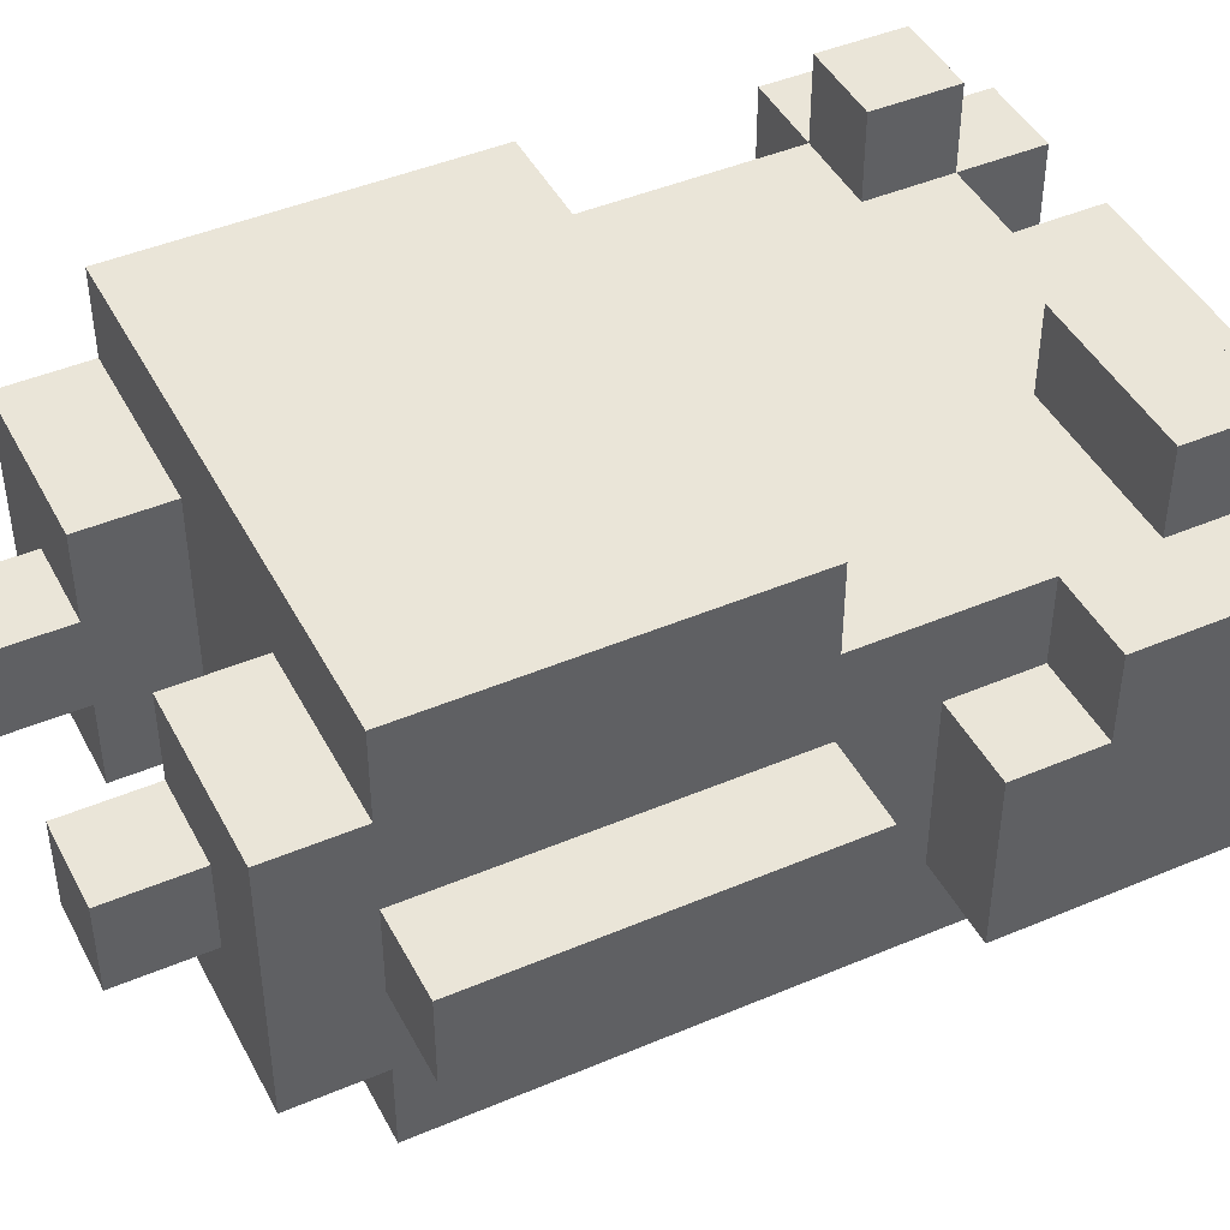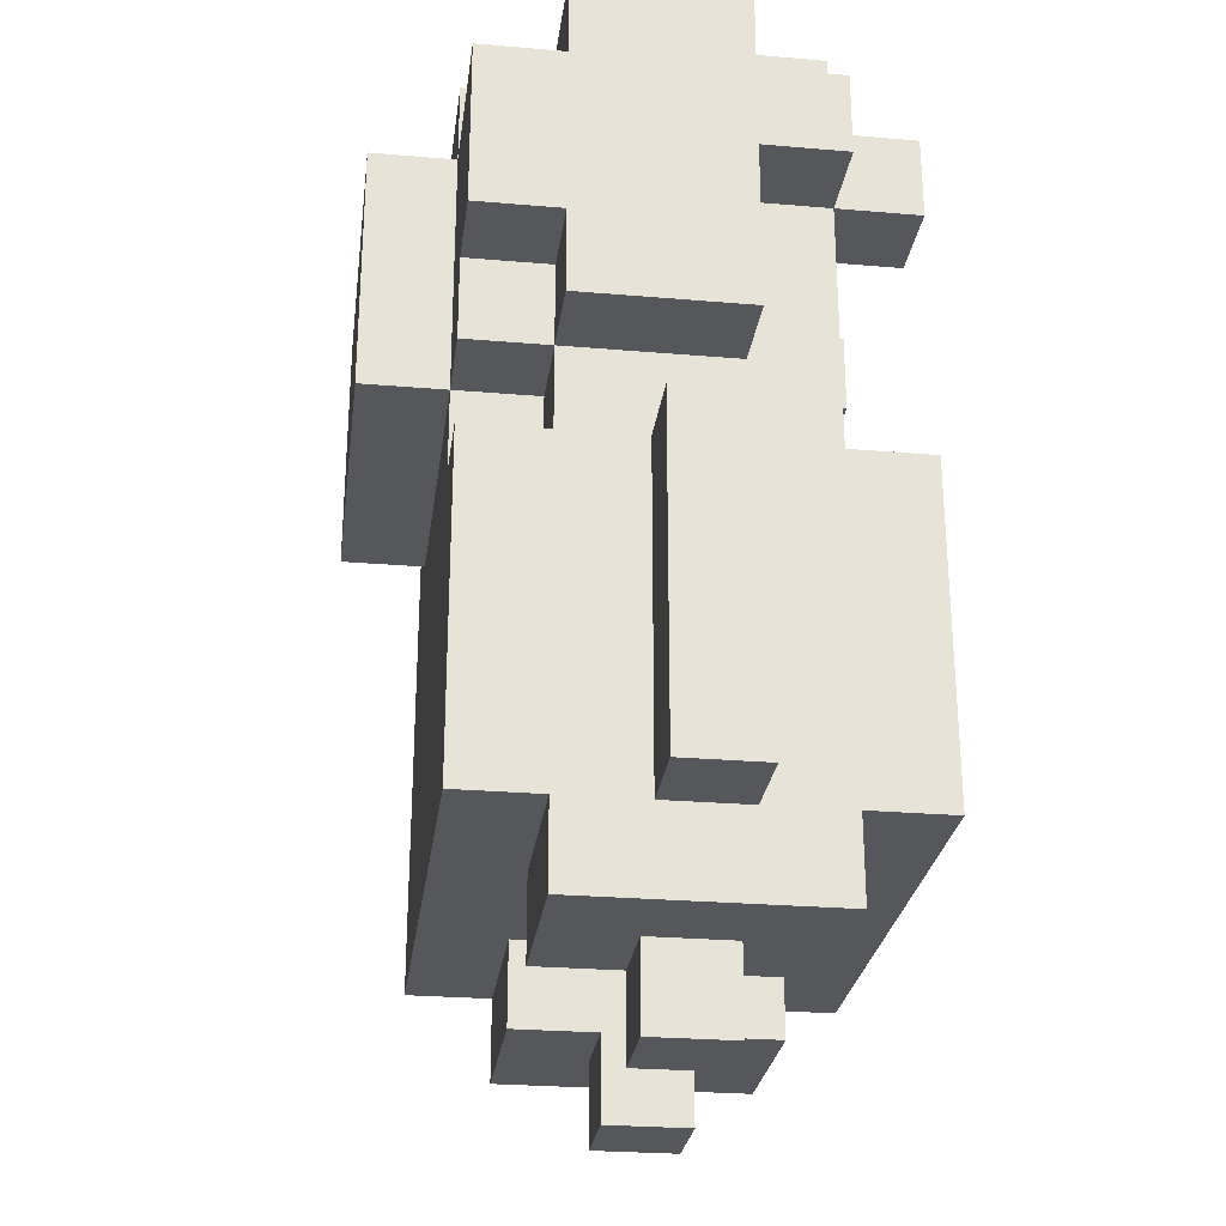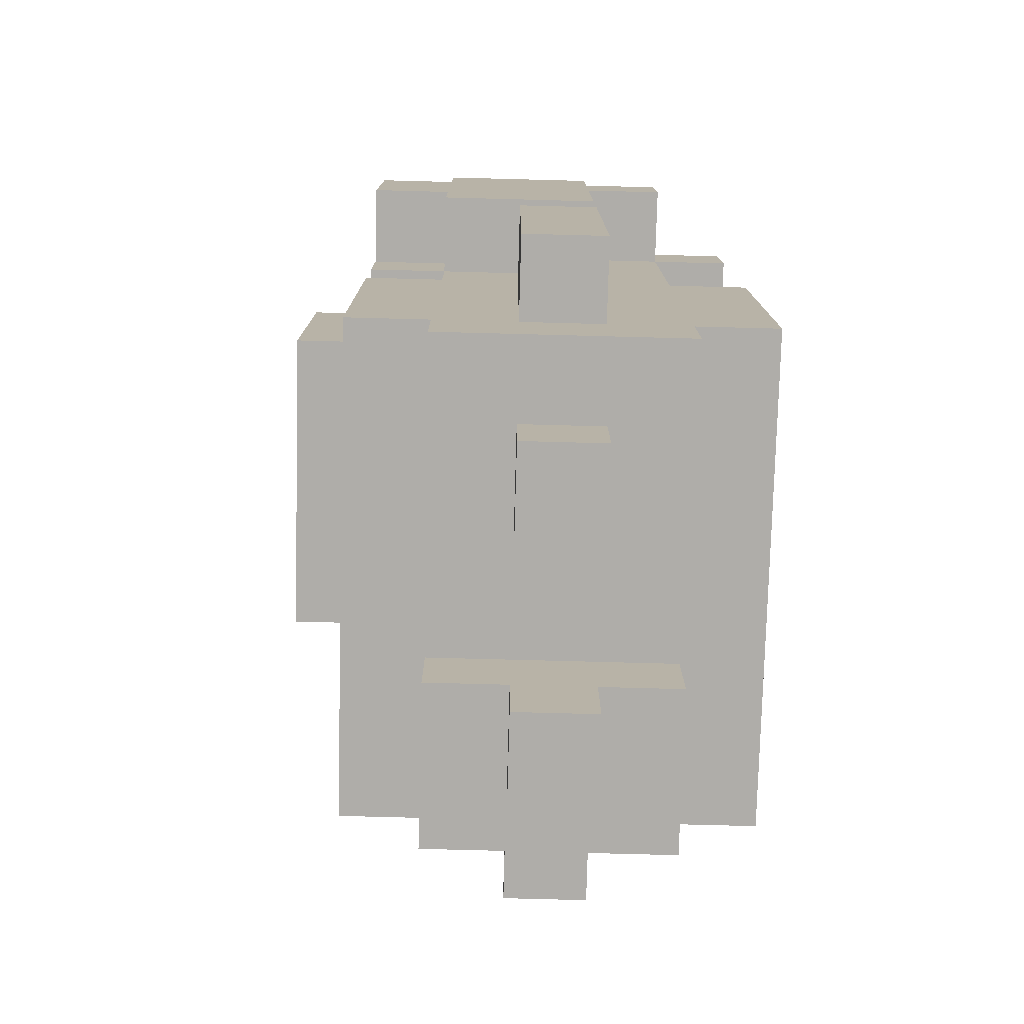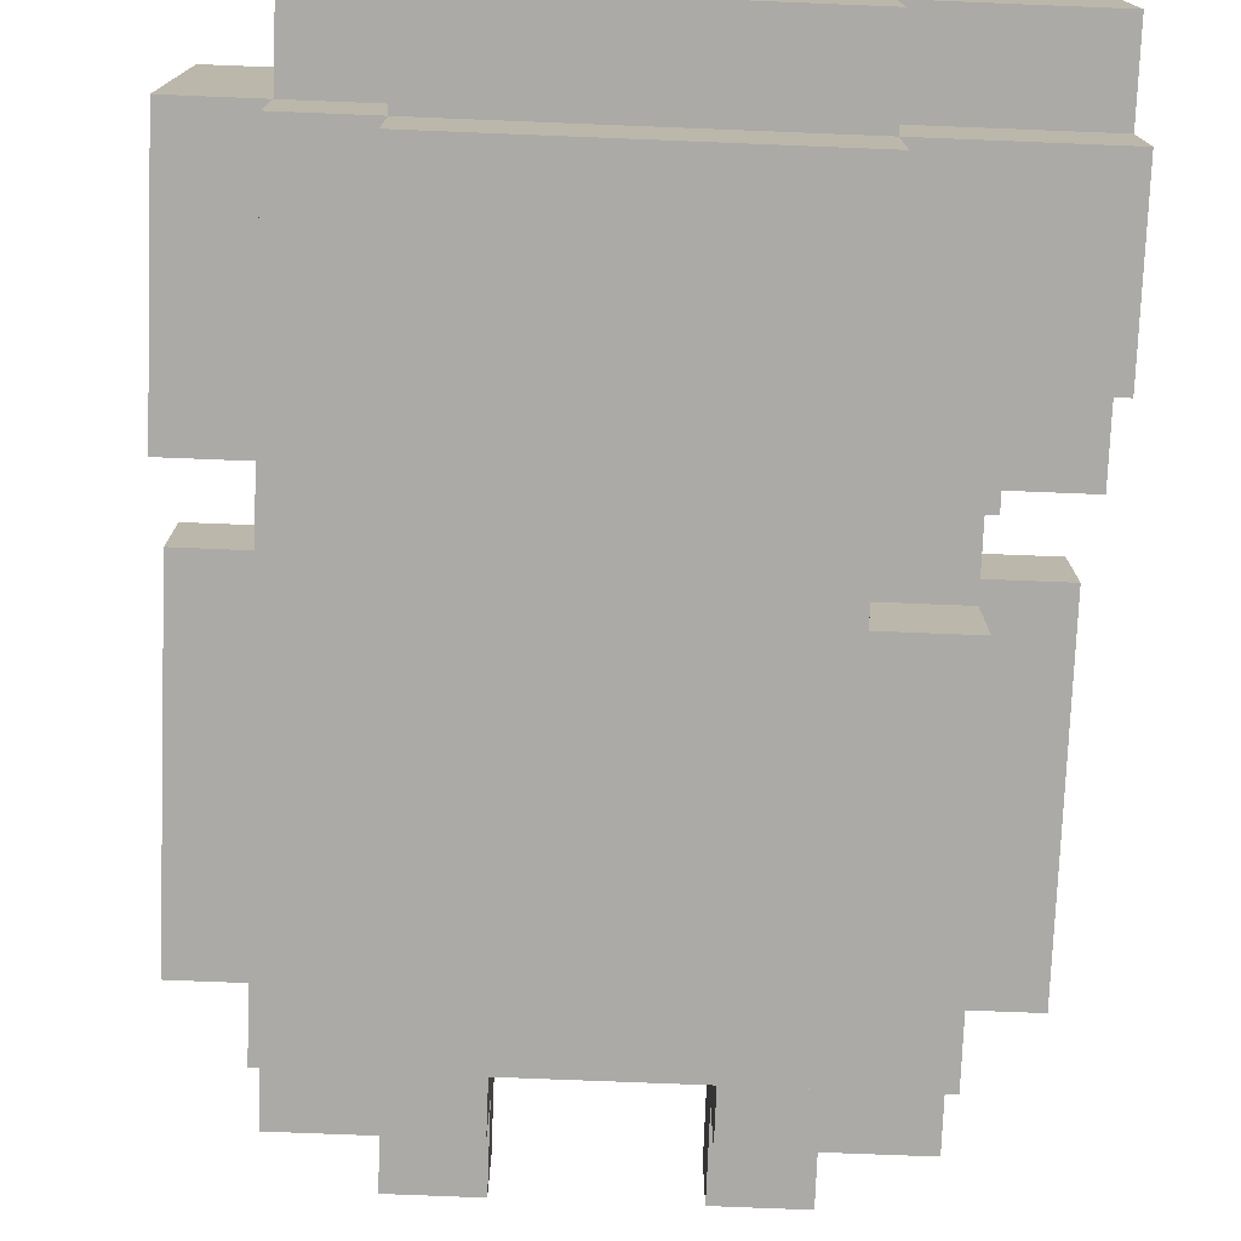
<metadata>
{"format":"obj","ext":"obj","renderer":"f3d","projection":"perspective","resolution":1024,"background":"white","views":[{"elev":44.6,"azim":63.7,"up":"+Z"},{"elev":-27.1,"azim":-97.5,"up":"+Y"},{"elev":-77.4,"azim":-91.5,"up":"+Y"},{"elev":-75.8,"azim":177.7,"up":"+Z"}]}
</metadata>
<code>
o
v -0.4 0.2 0
v -0.4 0.2 -0.1
v -0.4 0.3 0
v -0.4 0.3 -0.1
v -0.4 0.4 0
v -0.4 0.4 -0.1
v -0.4 0.6 0
v -0.4 0.6 -0.1
v -0.4 0.7 0
v -0.4 0.7 -0.1
v -0.4 0.7 -0.2
v -0.4 0.8 0
v -0.4 0.8 -0.1
v -0.4 0.8 -0.2
v -0.4 0.8 -0.3
v -0.4 0.9 0.1
v -0.4 0.9 0
v -0.4 1 0.1
v -0.4 1 0
v -0.4 1 -0.2
v -0.4 1 -0.3
v -0.4 1.1 0
v -0.4 1.1 -0.2
v -0.3 0.1 0.1
v -0.3 0.1 -0.2
v -0.3 0.2 0.2
v -0.3 0.2 0.1
v -0.3 0.2 0
v -0.3 0.2 -0.1
v -0.3 0.2 -0.2
v -0.3 0.2 -0.3
v -0.3 0.3 0
v -0.3 0.3 -0.1
v -0.3 0.4 0
v -0.3 0.4 -0.1
v -0.3 0.6 0.2
v -0.3 0.6 0.1
v -0.3 0.6 0
v -0.3 0.6 -0.1
v -0.3 0.6 -0.2
v -0.3 0.6 -0.3
v -0.3 0.7 0
v -0.3 0.7 -0.1
v -0.3 0.7 -0.2
v -0.3 0.7 -0.3
v -0.3 0.8 0
v -0.3 0.8 -0.2
v -0.3 0.8 -0.3
v -0.3 0.9 0.2
v -0.3 0.9 0.1
v -0.3 0.9 0
v -0.3 1 0.2
v -0.3 1 0.1
v -0.3 1 0
v -0.3 1.1 0.1
v -0.3 1.1 0
v -0.2 0 0
v -0.2 0 -0.1
v -0.2 0.1 0
v -0.2 0.1 -0.1
v -0.2 0.6 -0.2
v -0.2 0.6 -0.3
v -0.2 0.7 -0.2
v -0.2 0.7 -0.3
v -0.2 0.7 -0.4
v -0.2 1 -0.2
v -0.2 1 -0.3
v -0.2 1 -0.4
v -0.2 1.1 -0.2
v -0.2 1.1 -0.3
v -0.1 1 0.1
v -0.1 1 0
v -0.1 1.1 0.1
v -0.1 1.1 0
v 0.1 0 0
v 0.1 0 -0.1
v 0.1 0.1 0.1
v 0.1 0.1 0
v 0.1 0.1 -0.1
v 0.1 0.1 -0.2
v 0.1 0.2 0.1
v 0.1 0.2 0
v 0.1 0.2 -0.1
v 0.1 0.2 -0.2
v 0.1 0.9 0.2
v 0.1 0.9 0.1
v 0.1 1 0.2
v 0.1 1 0.1
v -0.2 0.9 0.2
v -0.2 0.9 0.1
v -0.2 1 0.2
v -0.2 1 0.1
v -0.2 1 0
v -0.2 1.1 0.1
v -0.2 1.1 0
v -0.1 0 0
v -0.1 0 -0.1
v -0.1 0.1 0.1
v -0.1 0.1 0
v -0.1 0.1 -0.1
v -0.1 0.1 -0.2
v -0.1 0.2 0.1
v -0.1 0.2 -0.2
v 0.2 0 0
v 0.2 0 -0.1
v 0.2 0.1 0
v 0.2 0.1 -0.1
v 0.2 0.7 -0.3
v 0.2 0.7 -0.4
v 0.2 1 -0.2
v 0.2 1 -0.3
v 0.2 1 -0.4
v 0.2 1.1 -0.2
v 0.2 1.1 -0.3
v 0.3 0.1 0.1
v 0.3 0.1 -0.2
v 0.3 0.2 0.2
v 0.3 0.2 0.1
v 0.3 0.2 0
v 0.3 0.2 -0.1
v 0.3 0.2 -0.2
v 0.3 0.2 -0.3
v 0.3 0.3 0
v 0.3 0.3 -0.1
v 0.3 0.4 0
v 0.3 0.4 -0.1
v 0.3 0.6 0.2
v 0.3 0.6 0.1
v 0.3 0.6 0
v 0.3 0.6 -0.1
v 0.3 0.6 -0.2
v 0.3 0.6 -0.3
v 0.3 0.7 0
v 0.3 0.7 -0.1
v 0.3 0.7 -0.2
v 0.3 0.8 0.1
v 0.3 0.8 0
v 0.3 0.9 0.2
v 0.3 0.9 0.1
v 0.3 1 0.2
v 0.3 1 0.1
v 0.3 1 -0.2
v 0.3 1 -0.3
v 0.3 1.1 0.1
v 0.3 1.1 -0.2
v 0.4 0.2 0
v 0.4 0.2 -0.1
v 0.4 0.3 0
v 0.4 0.3 -0.1
v 0.4 0.4 0
v 0.4 0.4 -0.1
v 0.4 0.6 0
v 0.4 0.6 -0.1
v 0.4 0.7 0
v 0.4 0.7 -0.1
v 0.4 0.7 -0.2
v 0.4 0.8 0.1
v 0.4 0.8 0
v 0.4 0.8 -0.1
v 0.4 1 0.1
v 0.4 1 -0.2
v -0.3 0.2 0.2
v -0.3 0.6 0.2
v -0.3 0.9 0.2
v -0.3 1 0.2
v -0.2 0.9 0.2
v -0.2 1 0.2
v -0.1 0.2 0.2
v -0.1 0.3 0.2
v -0.1 0.6 0.2
v 0.1 0.2 0.2
v 0.1 0.3 0.2
v 0.1 0.6 0.2
v 0.1 0.9 0.2
v 0.1 1 0.2
v 0.3 0.2 0.2
v 0.3 0.6 0.2
v 0.3 0.9 0.2
v 0.3 1 0.2
v -0.4 0.9 0.1
v -0.4 1 0.1
v -0.3 0.1 0.1
v -0.3 0.2 0.1
v -0.3 0.6 0.1
v -0.3 0.9 0.1
v -0.3 1 0.1
v -0.3 1.1 0.1
v -0.2 0.7 0.1
v -0.2 0.8 0.1
v -0.2 0.9 0.1
v -0.2 1 0.1
v -0.2 1.1 0.1
v -0.1 0.1 0.1
v -0.1 0.2 0.1
v -0.1 0.6 0.1
v -0.1 0.7 0.1
v -0.1 0.8 0.1
v -0.1 1 0.1
v -0.1 1.1 0.1
v 0.1 0.1 0.1
v 0.1 0.2 0.1
v 0.1 0.6 0.1
v 0.1 0.7 0.1
v 0.1 0.8 0.1
v 0.1 0.9 0.1
v 0.1 1 0.1
v 0.2 0.7 0.1
v 0.2 0.8 0.1
v 0.3 0.1 0.1
v 0.3 0.2 0.1
v 0.3 0.6 0.1
v 0.3 0.8 0.1
v 0.3 0.9 0.1
v 0.3 1 0.1
v 0.3 1.1 0.1
v 0.4 0.8 0.1
v 0.4 1 0.1
v -0.4 0.2 0
v -0.4 0.3 0
v -0.4 0.4 0
v -0.4 0.6 0
v -0.4 0.7 0
v -0.4 0.8 0
v -0.4 0.9 0
v -0.4 1 0
v -0.4 1.1 0
v -0.3 0.2 0
v -0.3 0.3 0
v -0.3 0.4 0
v -0.3 0.6 0
v -0.3 0.7 0
v -0.3 0.8 0
v -0.3 0.9 0
v -0.3 1 0
v -0.3 1.1 0
v -0.2 0 0
v -0.2 0.1 0
v -0.2 1 0
v -0.2 1.1 0
v -0.1 0 0
v -0.1 0.1 0
v -0.1 1 0
v -0.1 1.1 0
v 0.1 0 0
v 0.1 0.1 0
v 0.2 0 0
v 0.2 0.1 0
v 0.3 0.2 0
v 0.3 0.3 0
v 0.3 0.4 0
v 0.3 0.6 0
v 0.3 0.7 0
v 0.3 0.8 0
v 0.4 0.2 0
v 0.4 0.3 0
v 0.4 0.4 0
v 0.4 0.6 0
v 0.4 0.7 0
v 0.4 0.8 0
v -0.4 0.2 -0.1
v -0.4 0.3 -0.1
v -0.4 0.4 -0.1
v -0.4 0.6 -0.1
v -0.3 0.2 -0.1
v -0.3 0.3 -0.1
v -0.3 0.4 -0.1
v -0.3 0.6 -0.1
v -0.2 0 -0.1
v -0.2 0.1 -0.1
v -0.1 0 -0.1
v -0.1 0.1 -0.1
v 0.1 0 -0.1
v 0.1 0.1 -0.1
v 0.2 0 -0.1
v 0.2 0.1 -0.1
v 0.3 0.2 -0.1
v 0.3 0.3 -0.1
v 0.3 0.4 -0.1
v 0.3 0.6 -0.1
v 0.4 0.2 -0.1
v 0.4 0.3 -0.1
v 0.4 0.4 -0.1
v 0.4 0.6 -0.1
v -0.4 0.7 -0.2
v -0.4 0.8 -0.2
v -0.4 1 -0.2
v -0.4 1.1 -0.2
v -0.3 0.1 -0.2
v -0.3 0.2 -0.2
v -0.3 0.6 -0.2
v -0.3 0.7 -0.2
v -0.3 0.8 -0.2
v -0.2 0.6 -0.2
v -0.2 0.7 -0.2
v -0.2 1 -0.2
v -0.2 1.1 -0.2
v -0.1 0.1 -0.2
v -0.1 0.2 -0.2
v 0.1 0.1 -0.2
v 0.1 0.2 -0.2
v 0.2 1 -0.2
v 0.2 1.1 -0.2
v 0.3 0.1 -0.2
v 0.3 0.2 -0.2
v 0.3 0.7 -0.2
v 0.3 1 -0.2
v 0.3 1.1 -0.2
v 0.4 0.7 -0.2
v 0.4 1 -0.2
v -0.4 0.8 -0.3
v -0.4 1 -0.3
v -0.3 0.2 -0.3
v -0.3 0.6 -0.3
v -0.3 0.7 -0.3
v -0.3 0.8 -0.3
v -0.2 0.6 -0.3
v -0.2 0.7 -0.3
v -0.2 1 -0.3
v -0.2 1.1 -0.3
v 0.2 0.6 -0.3
v 0.2 0.7 -0.3
v 0.2 1 -0.3
v 0.2 1.1 -0.3
v 0.3 0.2 -0.3
v 0.3 0.6 -0.3
v 0.3 1 -0.3
v -0.2 0.7 -0.4
v -0.2 1 -0.4
v 0.2 0.7 -0.4
v 0.2 1 -0.4
v -0.2 0 0
v -0.1 0 0
v 0.1 0 0
v 0.2 0 0
v -0.2 0 -0.1
v -0.1 0 -0.1
v 0.1 0 -0.1
v 0.2 0 -0.1
v -0.3 0.1 0.1
v -0.1 0.1 0.1
v 0.1 0.1 0.1
v 0.3 0.1 0.1
v -0.2 0.1 0
v -0.1 0.1 0
v 0.1 0.1 0
v 0.2 0.1 0
v -0.2 0.1 -0.1
v -0.1 0.1 -0.1
v 0.1 0.1 -0.1
v 0.2 0.1 -0.1
v -0.3 0.1 -0.2
v -0.1 0.1 -0.2
v 0.1 0.1 -0.2
v 0.3 0.1 -0.2
v -0.3 0.2 0.2
v -0.1 0.2 0.2
v 0.1 0.2 0.2
v 0.3 0.2 0.2
v -0.3 0.2 0.1
v -0.1 0.2 0.1
v 0.1 0.2 0.1
v 0.3 0.2 0.1
v -0.4 0.2 0
v -0.3 0.2 0
v 0.1 0.2 0
v 0.3 0.2 0
v 0.4 0.2 0
v -0.4 0.2 -0.1
v -0.3 0.2 -0.1
v 0.1 0.2 -0.1
v 0.3 0.2 -0.1
v 0.4 0.2 -0.1
v -0.3 0.2 -0.2
v -0.1 0.2 -0.2
v 0.1 0.2 -0.2
v 0.3 0.2 -0.2
v -0.3 0.2 -0.3
v 0.3 0.2 -0.3
v -0.4 0.7 0
v -0.3 0.7 0
v 0.3 0.7 0
v 0.4 0.7 0
v -0.4 0.7 -0.1
v -0.3 0.7 -0.1
v 0.3 0.7 -0.1
v 0.4 0.7 -0.1
v -0.4 0.7 -0.2
v -0.3 0.7 -0.2
v -0.2 0.7 -0.2
v 0.3 0.7 -0.2
v 0.4 0.7 -0.2
v -0.3 0.7 -0.3
v -0.2 0.7 -0.3
v 0.2 0.7 -0.3
v -0.2 0.7 -0.4
v 0.2 0.7 -0.4
v 0.3 0.8 0.1
v 0.4 0.8 0.1
v 0.3 0.8 0
v 0.4 0.8 0
v -0.4 0.8 -0.2
v -0.3 0.8 -0.2
v -0.4 0.8 -0.3
v -0.3 0.8 -0.3
v -0.3 0.9 0.2
v -0.2 0.9 0.2
v 0.1 0.9 0.2
v 0.3 0.9 0.2
v -0.4 0.9 0.1
v -0.3 0.9 0.1
v -0.2 0.9 0.1
v 0.1 0.9 0.1
v 0.3 0.9 0.1
v -0.4 0.9 0
v -0.3 0.9 0
v -0.3 0.6 0.2
v -0.1 0.6 0.2
v 0.1 0.6 0.2
v 0.3 0.6 0.2
v -0.3 0.6 0.1
v -0.1 0.6 0.1
v 0.1 0.6 0.1
v 0.3 0.6 0.1
v -0.4 0.6 0
v -0.3 0.6 0
v 0.3 0.6 0
v 0.4 0.6 0
v -0.4 0.6 -0.1
v -0.3 0.6 -0.1
v 0.3 0.6 -0.1
v 0.4 0.6 -0.1
v -0.3 0.6 -0.2
v -0.2 0.6 -0.2
v -0.3 0.6 -0.3
v -0.2 0.6 -0.3
v -0.3 1 0.2
v -0.2 1 0.2
v 0.1 1 0.2
v 0.3 1 0.2
v -0.4 1 0.1
v -0.3 1 0.1
v -0.2 1 0.1
v -0.1 1 0.1
v 0.1 1 0.1
v 0.3 1 0.1
v 0.4 1 0.1
v -0.4 1 0
v -0.3 1 0
v -0.2 1 0
v -0.1 1 0
v -0.4 1 -0.2
v -0.2 1 -0.2
v 0.2 1 -0.2
v 0.3 1 -0.2
v 0.4 1 -0.2
v -0.4 1 -0.3
v -0.2 1 -0.3
v 0.2 1 -0.3
v 0.3 1 -0.3
v -0.2 1 -0.4
v 0.2 1 -0.4
v -0.3 1.1 0.1
v -0.2 1.1 0.1
v -0.1 1.1 0.1
v 0.3 1.1 0.1
v -0.4 1.1 0
v -0.3 1.1 0
v -0.2 1.1 0
v -0.1 1.1 0
v -0.4 1.1 -0.2
v -0.2 1.1 -0.2
v 0.2 1.1 -0.2
v 0.3 1.1 -0.2
v -0.2 1.1 -0.3
v 0.2 1.1 -0.3
f 3 2 1
f 4 2 3
f 5 4 3
f 6 4 5
f 7 6 5
f 8 6 7
f 12 10 9
f 13 11 10
f 13 10 12
f 14 11 13
f 17 13 12
f 17 15 14
f 17 14 13
f 18 17 16
f 19 15 17
f 19 17 18
f 20 15 19
f 21 15 20
f 22 20 19
f 23 20 22
f 27 25 24
f 28 25 27
f 29 25 28
f 30 25 29
f 32 27 26
f 32 28 27
f 33 31 30
f 33 30 29
f 34 32 26
f 35 31 33
f 36 34 26
f 37 34 36
f 38 34 37
f 39 31 35
f 40 31 39
f 41 31 40
f 42 38 37
f 42 40 39
f 42 39 38
f 43 40 42
f 44 40 43
f 46 42 37
f 47 45 44
f 48 45 47
f 50 46 37
f 51 46 50
f 52 50 49
f 53 50 52
f 55 54 53
f 56 54 55
f 59 58 57
f 60 58 59
f 63 62 61
f 64 62 63
f 67 65 64
f 68 65 67
f 69 67 66
f 70 67 69
f 73 72 71
f 74 72 73
f 78 76 75
f 79 76 78
f 81 78 77
f 82 79 78
f 82 78 81
f 83 80 79
f 83 79 82
f 84 80 83
f 87 86 85
f 88 86 87
f 89 90 91
f 91 90 92
f 92 93 94
f 94 93 95
f 96 97 99
f 99 97 100
f 98 99 102
f 100 101 102
f 99 100 102
f 102 101 103
f 104 105 106
f 106 105 107
f 108 109 111
f 111 109 112
f 110 111 113
f 113 111 114
f 115 116 118
f 118 116 119
f 119 116 120
f 120 116 121
f 117 118 123
f 118 119 123
f 121 122 124
f 120 121 124
f 117 123 125
f 124 122 126
f 117 125 127
f 127 125 128
f 128 125 129
f 126 122 130
f 130 122 131
f 131 122 132
f 128 129 133
f 129 130 133
f 130 131 133
f 133 131 134
f 131 132 135
f 134 131 135
f 128 133 136
f 136 133 137
f 138 139 140
f 140 139 141
f 135 132 142
f 142 132 143
f 141 142 144
f 144 142 145
f 146 147 148
f 148 147 149
f 148 149 150
f 150 149 151
f 150 151 152
f 152 151 153
f 154 155 158
f 155 156 159
f 158 155 159
f 157 158 160
f 158 159 160
f 159 156 161
f 160 159 161
f 166 165 164
f 167 165 166
f 168 163 162
f 169 163 168
f 170 163 169
f 171 169 168
f 172 170 169
f 172 169 171
f 173 170 172
f 176 173 172
f 176 172 171
f 177 173 176
f 178 175 174
f 179 175 178
f 185 181 180
f 186 181 185
f 188 185 184
f 189 185 188
f 190 185 189
f 191 187 186
f 192 187 191
f 193 183 182
f 194 183 193
f 195 188 184
f 196 189 188
f 196 188 195
f 197 190 189
f 197 189 196
f 197 191 190
f 198 191 197
f 202 196 195
f 202 197 196
f 202 198 197
f 203 198 202
f 204 198 203
f 205 198 204
f 206 199 198
f 206 198 205
f 207 203 202
f 207 204 203
f 208 205 204
f 208 204 207
f 209 201 200
f 210 201 209
f 211 207 202
f 211 208 207
f 212 205 208
f 212 208 211
f 213 205 212
f 214 199 206
f 215 199 214
f 216 213 212
f 216 214 213
f 217 214 216
f 227 219 218
f 228 220 219
f 228 219 227
f 229 221 220
f 229 220 228
f 230 221 229
f 231 223 222
f 232 224 223
f 232 223 231
f 233 224 232
f 234 226 225
f 235 226 234
f 240 237 236
f 241 237 240
f 242 239 238
f 243 239 242
f 246 245 244
f 247 245 246
f 254 249 248
f 255 250 249
f 255 249 254
f 256 251 250
f 256 250 255
f 257 251 256
f 258 253 252
f 259 253 258
f 260 261 264
f 261 262 265
f 264 261 265
f 262 263 266
f 265 262 266
f 266 263 267
f 268 269 270
f 270 269 271
f 272 273 274
f 274 273 275
f 276 277 280
f 277 278 281
f 280 277 281
f 278 279 282
f 281 278 282
f 282 279 283
f 284 285 291
f 291 285 292
f 290 291 293
f 293 291 294
f 286 287 295
f 295 287 296
f 288 289 297
f 297 289 298
f 299 300 303
f 303 300 304
f 301 302 306
f 306 302 307
f 305 306 308
f 308 306 309
f 310 311 315
f 312 313 316
f 314 315 317
f 315 311 318
f 317 315 318
f 312 316 320
f 316 317 320
f 320 317 321
f 318 319 322
f 322 319 323
f 312 320 324
f 320 321 325
f 324 320 325
f 321 322 325
f 325 322 326
f 327 328 329
f 329 328 330
f 335 332 331
f 336 332 335
f 337 334 333
f 338 334 337
f 343 340 339
f 344 340 343
f 345 342 341
f 346 342 345
f 347 343 339
f 350 342 346
f 351 348 347
f 351 347 339
f 352 348 351
f 353 350 349
f 354 342 350
f 354 350 353
f 359 356 355
f 360 357 356
f 360 356 359
f 361 358 357
f 361 357 360
f 362 358 361
f 365 361 360
f 368 364 363
f 369 364 368
f 370 365 360
f 371 367 366
f 372 367 371
f 374 370 360
f 375 370 374
f 377 374 373
f 377 376 375
f 377 375 374
f 378 376 377
f 383 380 379
f 384 380 383
f 385 382 381
f 386 382 385
f 387 384 383
f 388 384 387
f 390 386 385
f 391 386 390
f 392 389 388
f 393 389 392
f 395 394 393
f 396 394 395
f 399 398 397
f 400 398 399
f 403 402 401
f 404 402 403
f 410 406 405
f 411 406 410
f 412 408 407
f 413 408 412
f 414 410 409
f 415 410 414
f 416 417 420
f 417 418 421
f 420 417 421
f 418 419 422
f 421 418 422
f 422 419 423
f 424 425 428
f 428 425 429
f 426 427 430
f 430 427 431
f 432 433 434
f 434 433 435
f 436 437 441
f 441 437 442
f 438 439 444
f 444 439 445
f 440 441 447
f 447 441 448
f 442 443 449
f 449 443 450
f 445 446 454
f 454 446 455
f 451 452 456
f 456 452 457
f 453 454 458
f 458 454 459
f 457 458 460
f 460 458 461
f 462 463 467
f 467 463 468
f 464 465 469
f 467 468 470
f 468 469 470
f 466 467 470
f 470 469 471
f 469 465 472
f 471 469 472
f 472 465 473
f 471 472 474
f 474 472 475

</code>
